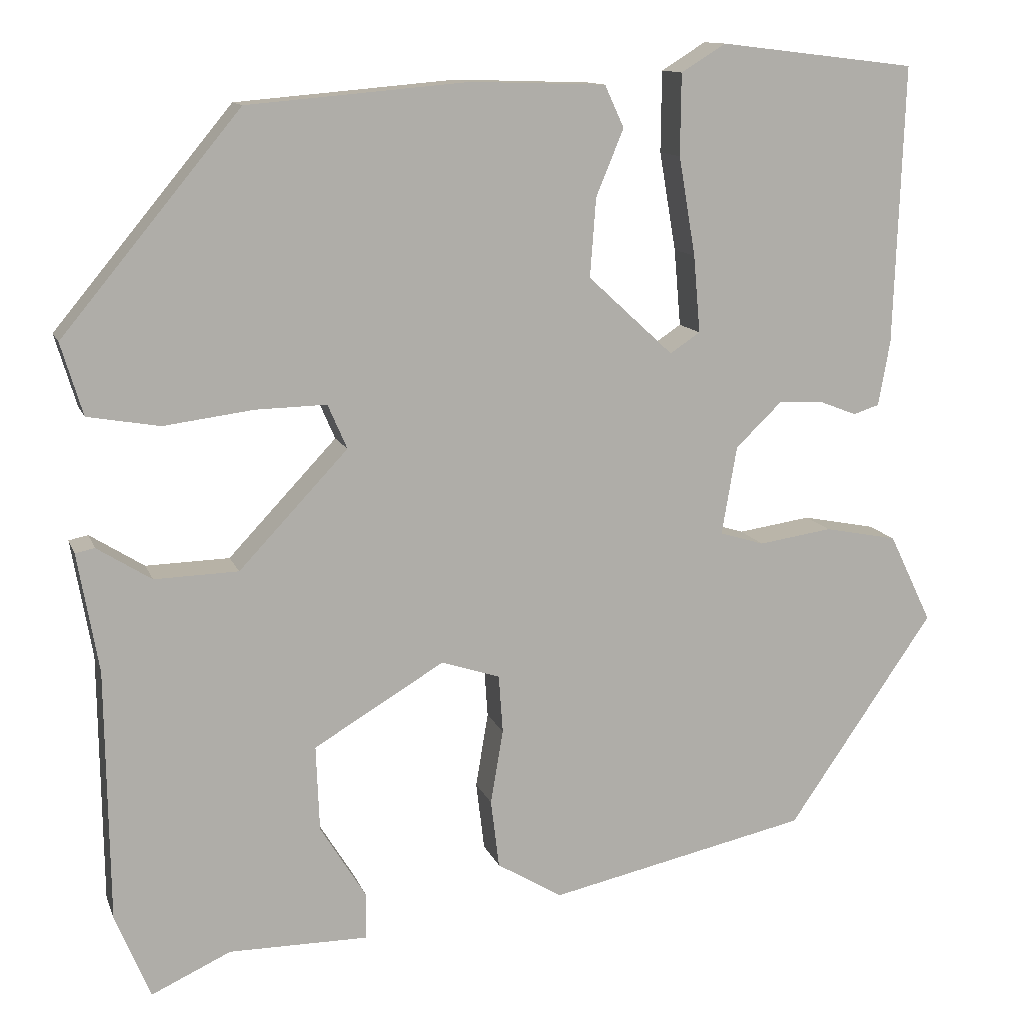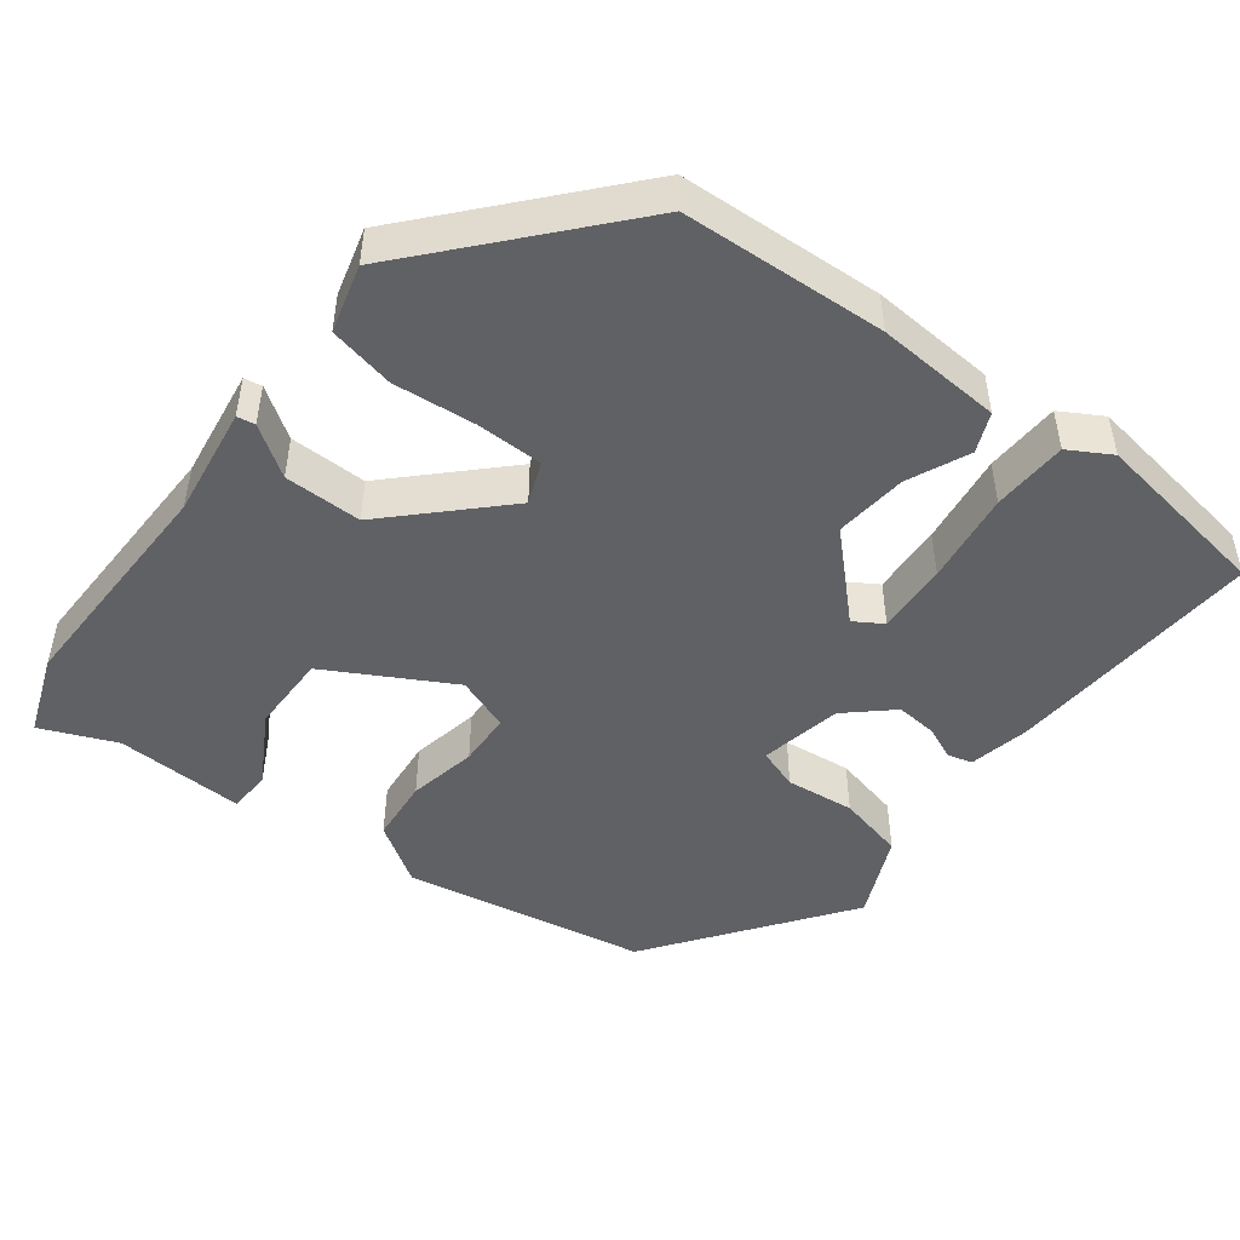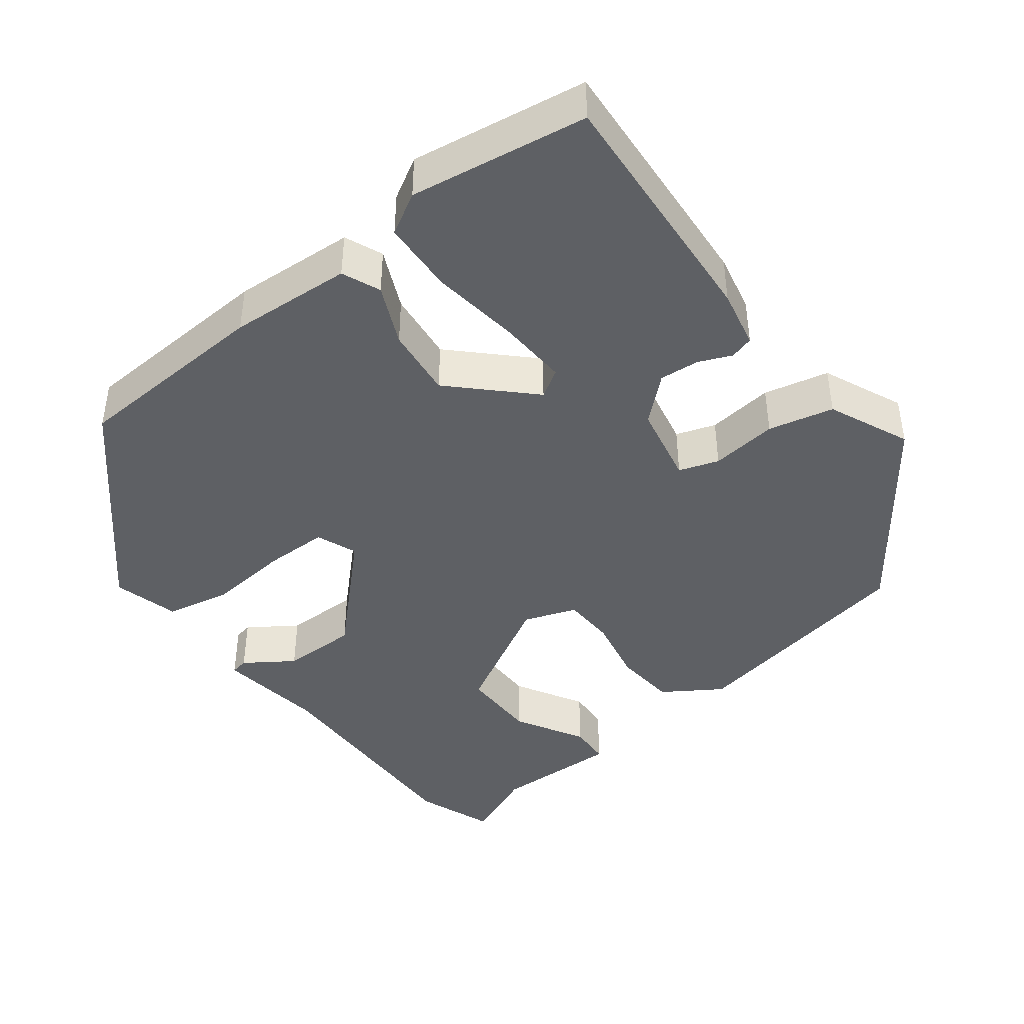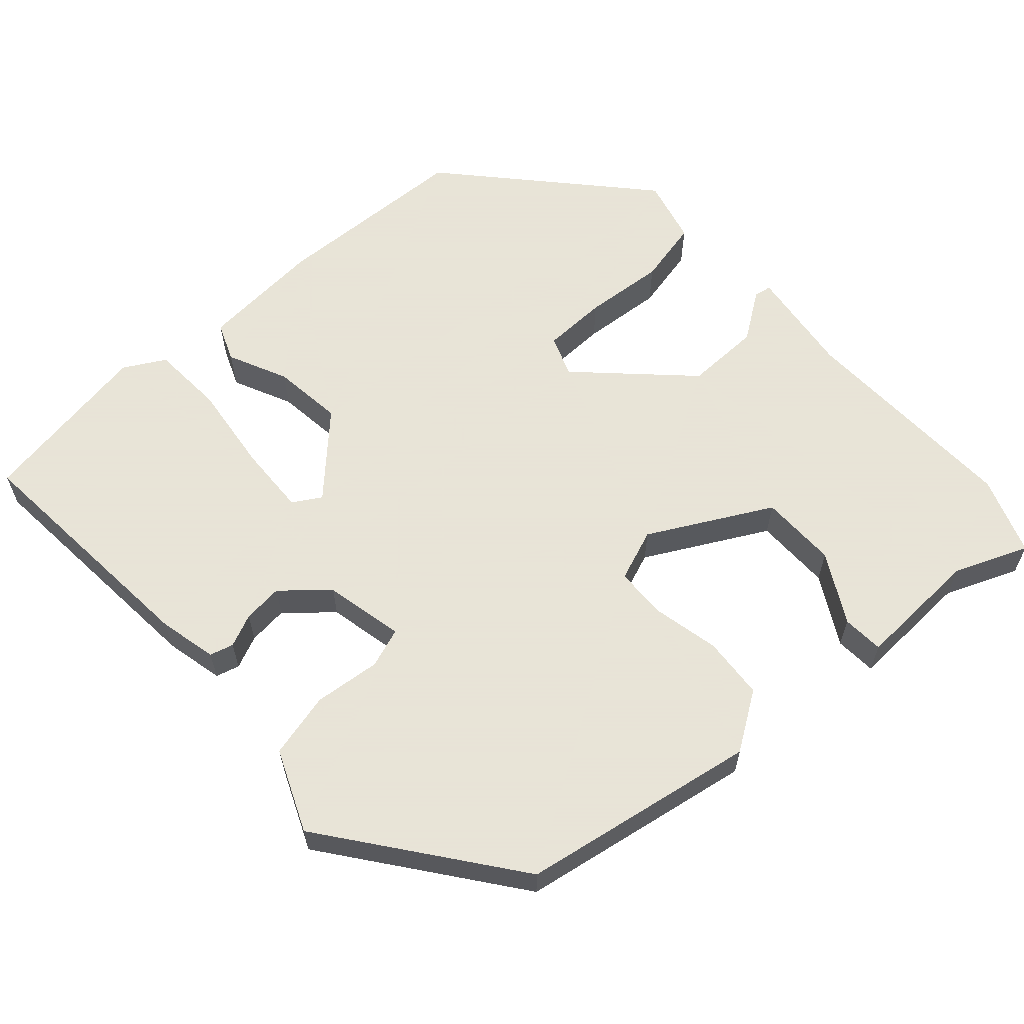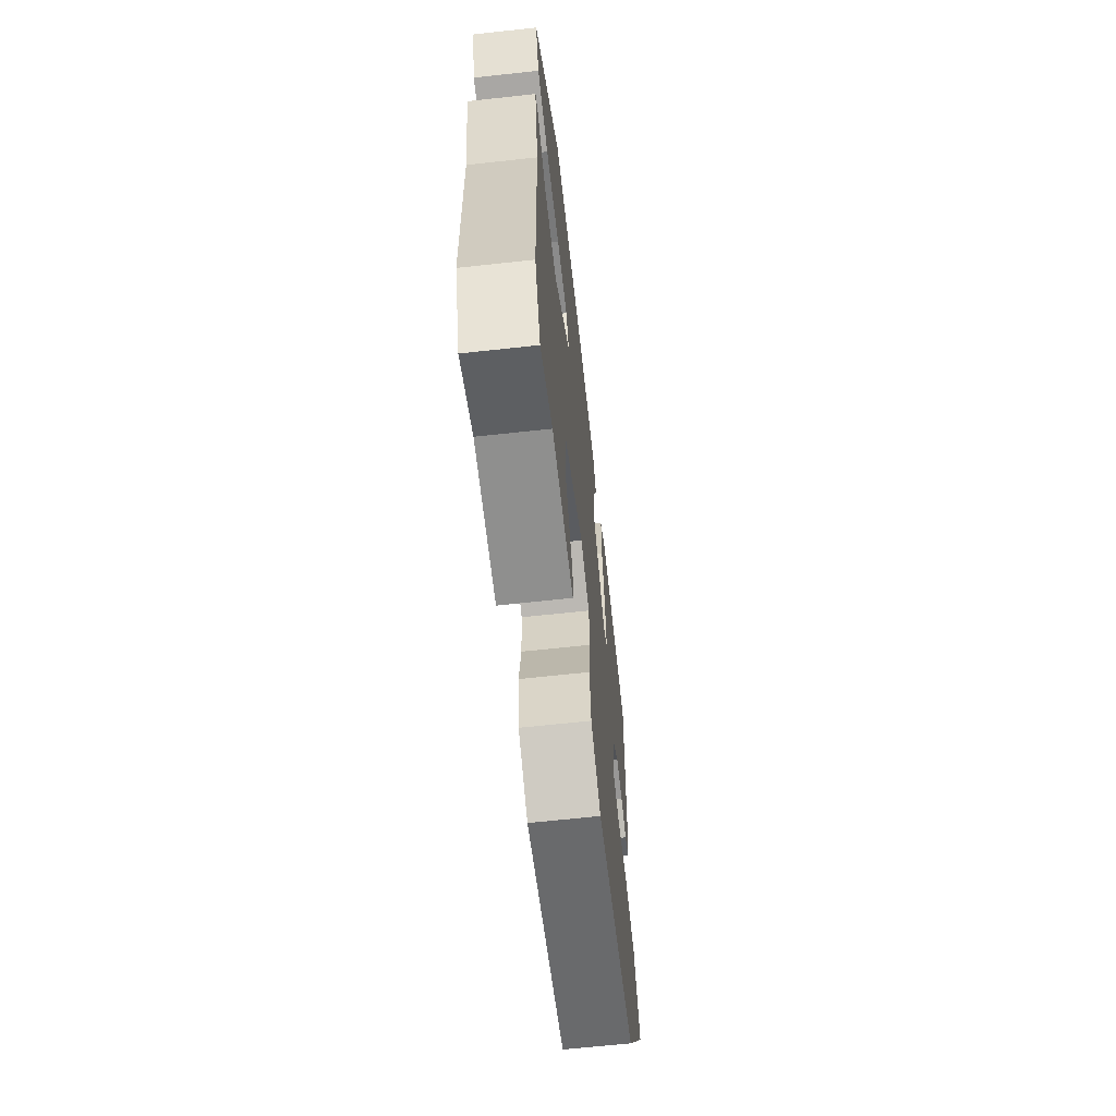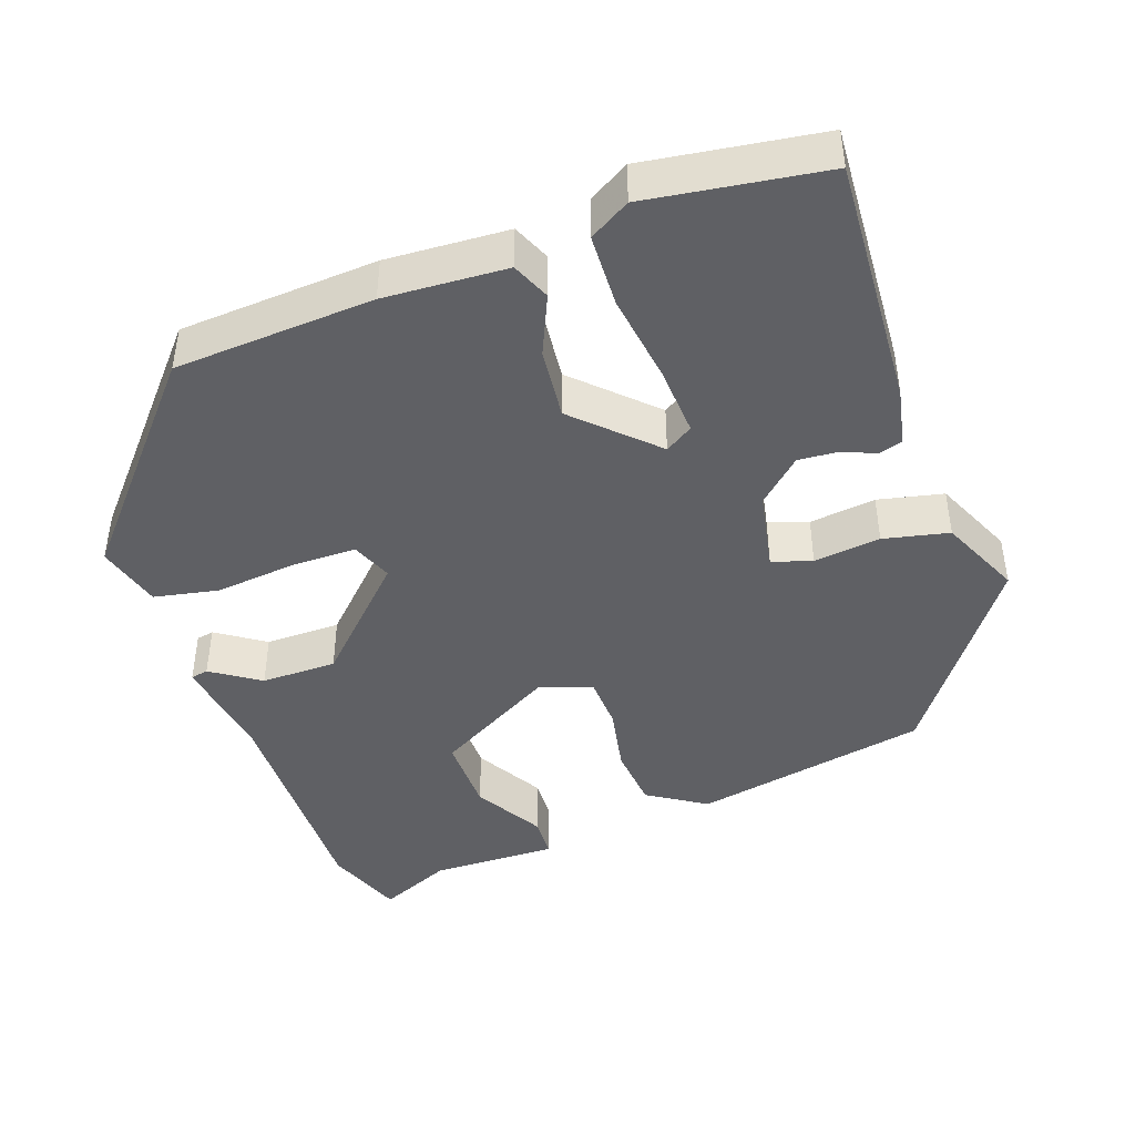
<metadata>
{"format":"obj","ext":"obj","renderer":"f3d","projection":"perspective","resolution":1024,"background":"white","views":[{"elev":12.1,"azim":-15.7,"up":"+Z"},{"elev":-48.4,"azim":-39.2,"up":"+Y"},{"elev":-43.0,"azim":35.6,"up":"+Y"},{"elev":61.4,"azim":135.5,"up":"+Y"},{"elev":-65.1,"azim":-83.7,"up":"+Z"},{"elev":-44.2,"azim":18.0,"up":"+Y"}]}
</metadata>
<code>
v 0.475 0.07 0.496
v 0.463 0.07 0.163
v 0.449 0.07 0.085
v 0.418 0.07 0.075
v 0.374 0.07 0.092
v 0.321 0.07 0.095
v 0.265 0.07 0.041
v 0.247 0.07 -0.065
v 0.3 0.07 -0.081
v 0.388 0.07 -0.068
v 0.475 0.07 -0.085
v 0.526 0.07 -0.191
v 0.352 0.07 -0.444
v 0.042 0.07 -0.512
v -0.036 0.07 -0.465
v -0.046 0.07 -0.383
v -0.031 0.07 -0.294
v -0.036 0.07 -0.225
v -0.106 0.07 -0.202
v -0.262 0.07 -0.295
v -0.258 0.07 -0.397
v -0.203 0.07 -0.486
v -0.204 0.07 -0.541
v -0.37 0.07 -0.541
v -0.465 0.07 -0.585
v -0.507 0.07 -0.483
v -0.511 0.07 -0.183
v -0.536 0.07 -0.041
v -0.513 0.07 -0.036
v -0.448 0.07 -0.077
v -0.348 0.07 -0.074
v -0.218 0.07 0.064
v -0.241 0.07 0.117
v -0.326 0.07 0.115
v -0.433 0.07 0.101
v -0.519 0.07 0.116
v -0.545 0.07 0.202
v -0.332 0.07 0.46
v -0.069 0.07 0.483
v 0.093 0.07 0.478
v 0.116 0.07 0.428
v 0.083 0.07 0.348
v 0.076 0.07 0.254
v 0.178 0.07 0.16
v 0.214 0.07 0.184
v 0.206 0.07 0.276
v 0.186 0.07 0.394
v 0.187 0.07 0.491
v 0.24 0.07 0.524
v 0.475 0 0.496
v 0.463 0 0.163
v 0.449 0 0.085
v 0.418 0 0.075
v 0.374 0 0.092
v 0.321 0 0.095
v 0.265 0 0.041
v 0.247 0 -0.065
v 0.3 0 -0.081
v 0.388 0 -0.068
v 0.475 0 -0.085
v 0.526 0 -0.191
v 0.352 0 -0.444
v 0.042 0 -0.512
v -0.036 0 -0.465
v -0.046 0 -0.383
v -0.031 0 -0.294
v -0.036 0 -0.225
v -0.106 0 -0.202
v -0.262 0 -0.295
v -0.258 0 -0.397
v -0.203 0 -0.486
v -0.204 0 -0.541
v -0.37 0 -0.541
v -0.465 0 -0.585
v -0.507 0 -0.483
v -0.511 0 -0.183
v -0.536 0 -0.041
v -0.513 0 -0.036
v -0.448 0 -0.077
v -0.348 0 -0.074
v -0.218 0 0.064
v -0.241 0 0.117
v -0.326 0 0.115
v -0.433 0 0.101
v -0.519 0 0.116
v -0.545 0 0.202
v -0.332 0 0.46
v -0.069 0 0.483
v 0.093 0 0.478
v 0.116 0 0.428
v 0.083 0 0.348
v 0.076 0 0.254
v 0.178 0 0.16
v 0.214 0 0.184
v 0.206 0 0.276
v 0.186 0 0.394
v 0.187 0 0.491
v 0.24 0 0.524
f 46 47 48 49
f 45 46 49 1
f 39 40 41 42
f 39 42 43
f 38 39 43
f 37 38 43 44
f 34 35 36 37
f 33 34 37 44
f 27 28 29 30
f 27 30 31
f 24 25 26 27
f 24 27 31
f 21 22 23 24
f 20 21 24 31
f 19 20 31 32
f 14 15 16 17
f 14 17 18
f 13 14 18
f 12 13 18
f 9 10 11 12
f 8 9 12 18
f 7 8 18 19
f 2 3 4 5
f 45 1 2 5
f 44 45 5 6
f 32 33 44 6
f 6 7 19 32
f 98 97 96 95
f 50 98 95 94
f 91 90 89 88
f 92 91 88
f 92 88 87
f 93 92 87 86
f 86 85 84 83
f 93 86 83 82
f 79 78 77 76
f 80 79 76
f 76 75 74 73
f 80 76 73
f 73 72 71 70
f 80 73 70 69
f 81 80 69 68
f 66 65 64 63
f 67 66 63
f 67 63 62
f 67 62 61
f 61 60 59 58
f 67 61 58 57
f 68 67 57 56
f 54 53 52 51
f 54 51 50 94
f 55 54 94 93
f 55 93 82 81
f 81 68 56 55
f 1 50 51 2
f 2 51 52 3
f 3 52 53 4
f 4 53 54 5
f 5 54 55 6
f 6 55 56 7
f 7 56 57 8
f 8 57 58 9
f 9 58 59 10
f 10 59 60 11
f 11 60 61 12
f 12 61 62 13
f 13 62 63 14
f 14 63 64 15
f 15 64 65 16
f 16 65 66 17
f 17 66 67 18
f 18 67 68 19
f 19 68 69 20
f 20 69 70 21
f 21 70 71 22
f 22 71 72 23
f 23 72 73 24
f 24 73 74 25
f 25 74 75 26
f 26 75 76 27
f 27 76 77 28
f 28 77 78 29
f 29 78 79 30
f 30 79 80 31
f 31 80 81 32
f 32 81 82 33
f 33 82 83 34
f 34 83 84 35
f 35 84 85 36
f 36 85 86 37
f 37 86 87 38
f 38 87 88 39
f 39 88 89 40
f 40 89 90 41
f 41 90 91 42
f 42 91 92 43
f 43 92 93 44
f 44 93 94 45
f 45 94 95 46
f 46 95 96 47
f 47 96 97 48
f 48 97 98 49
f 49 98 50 1

</code>
